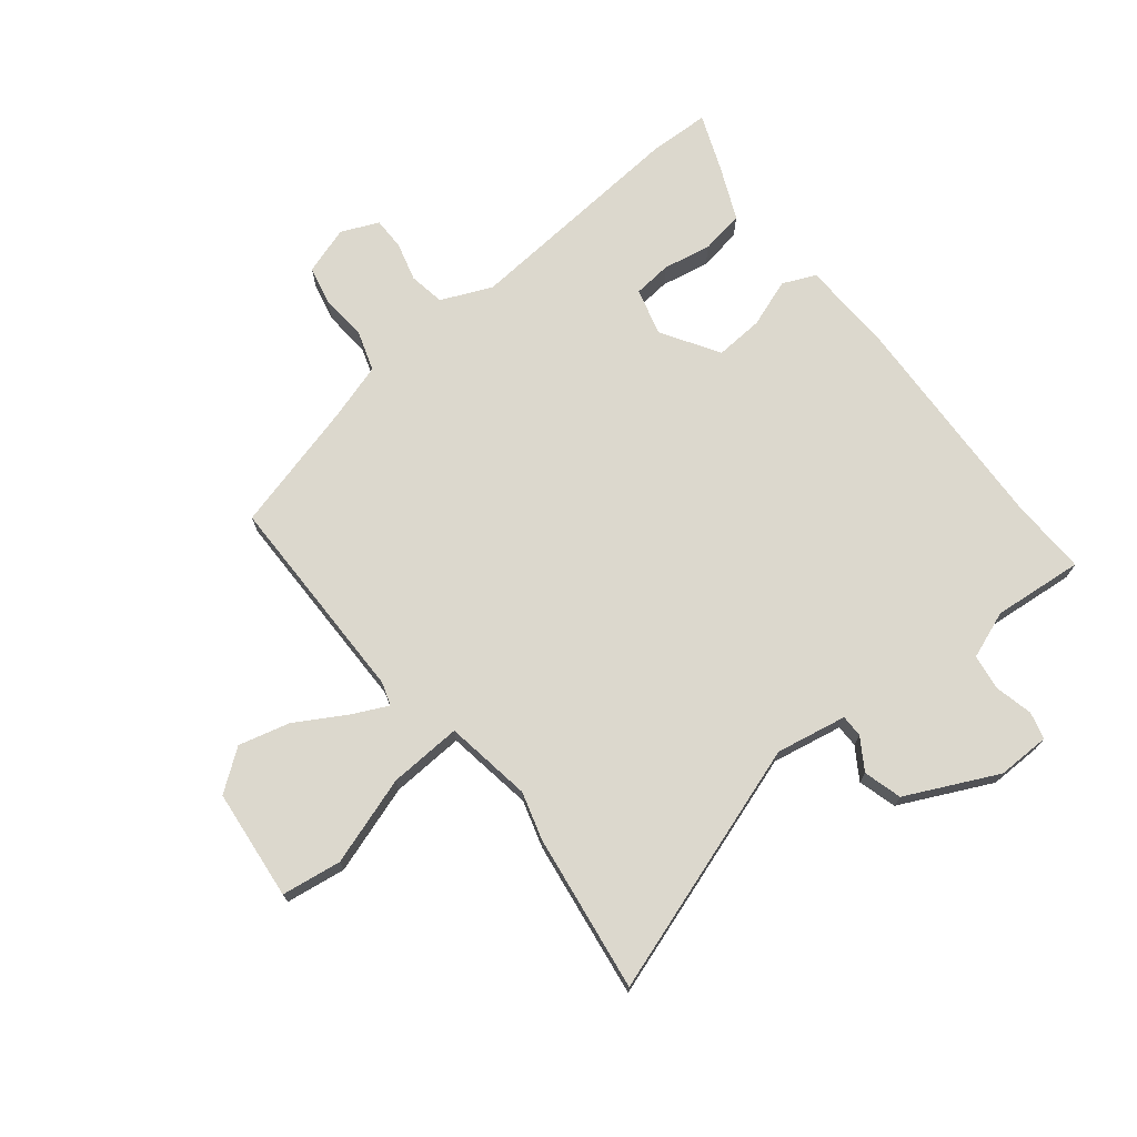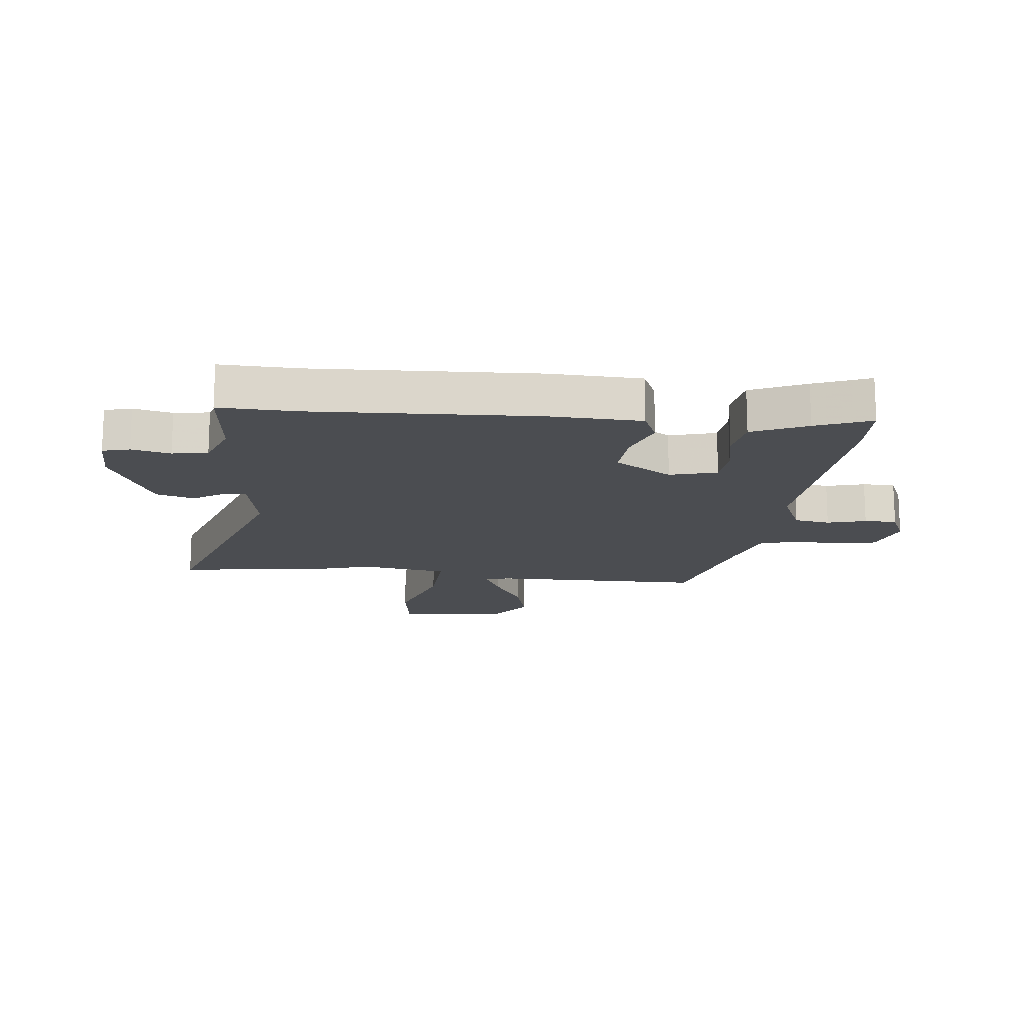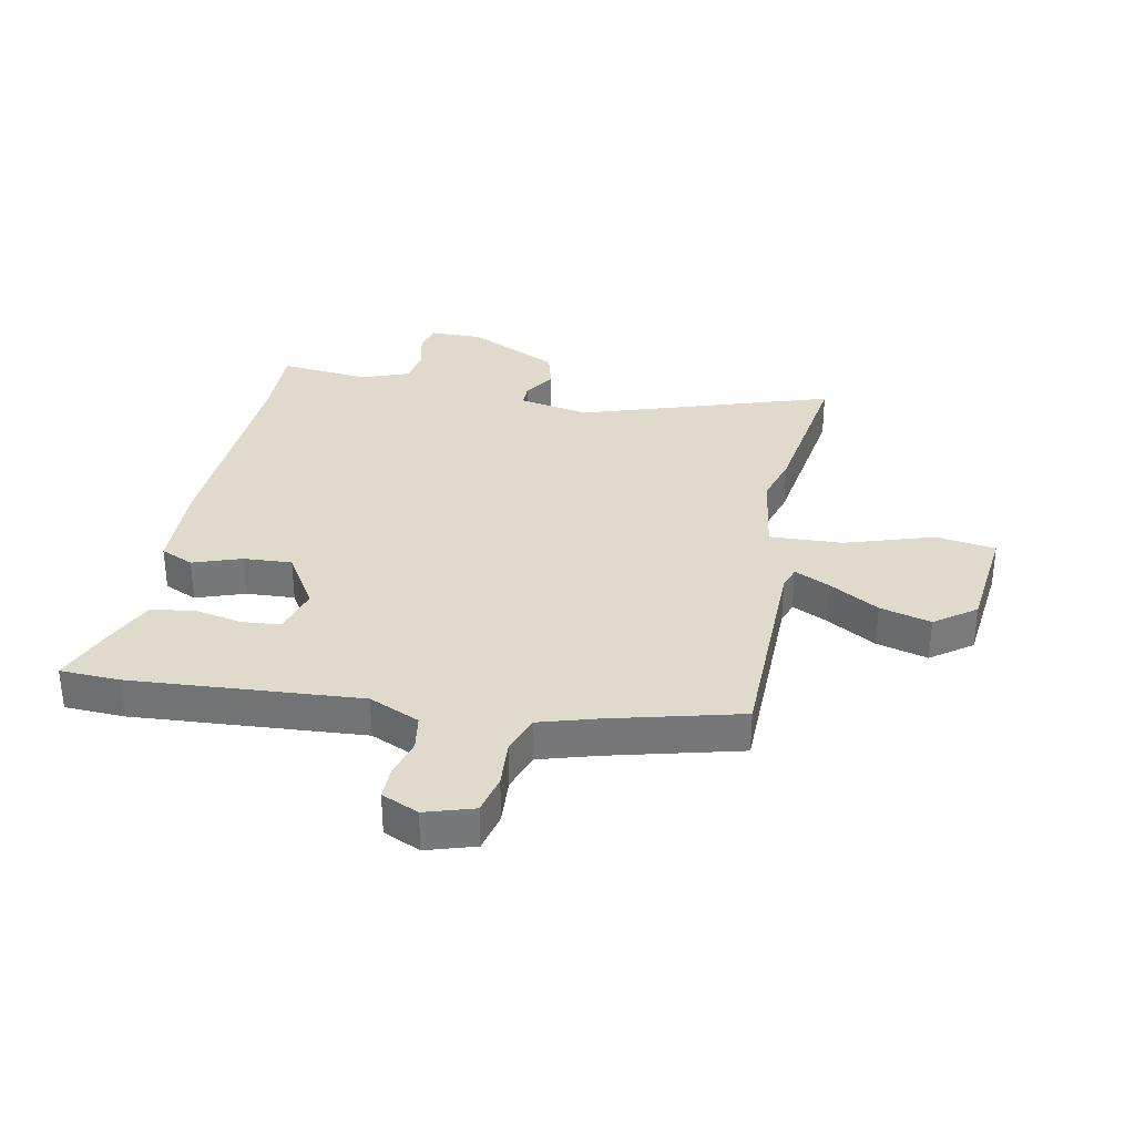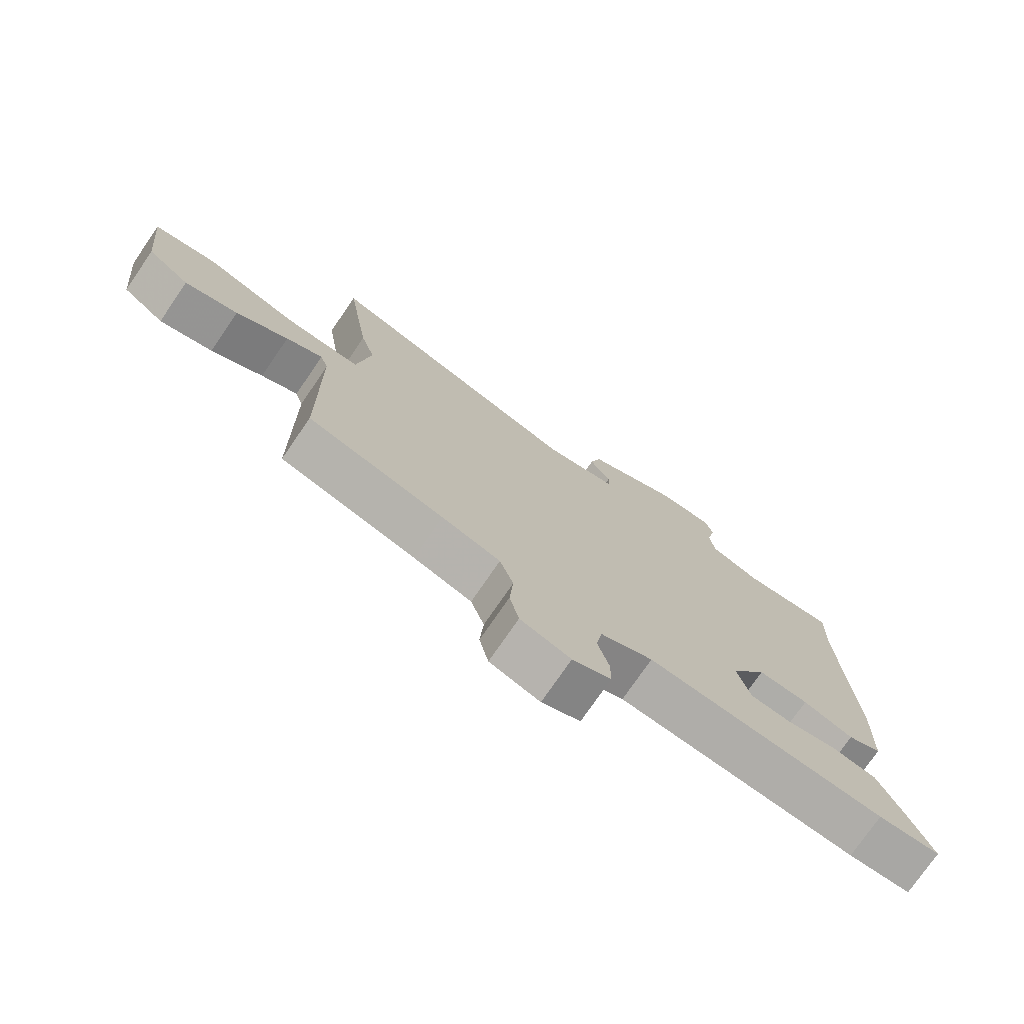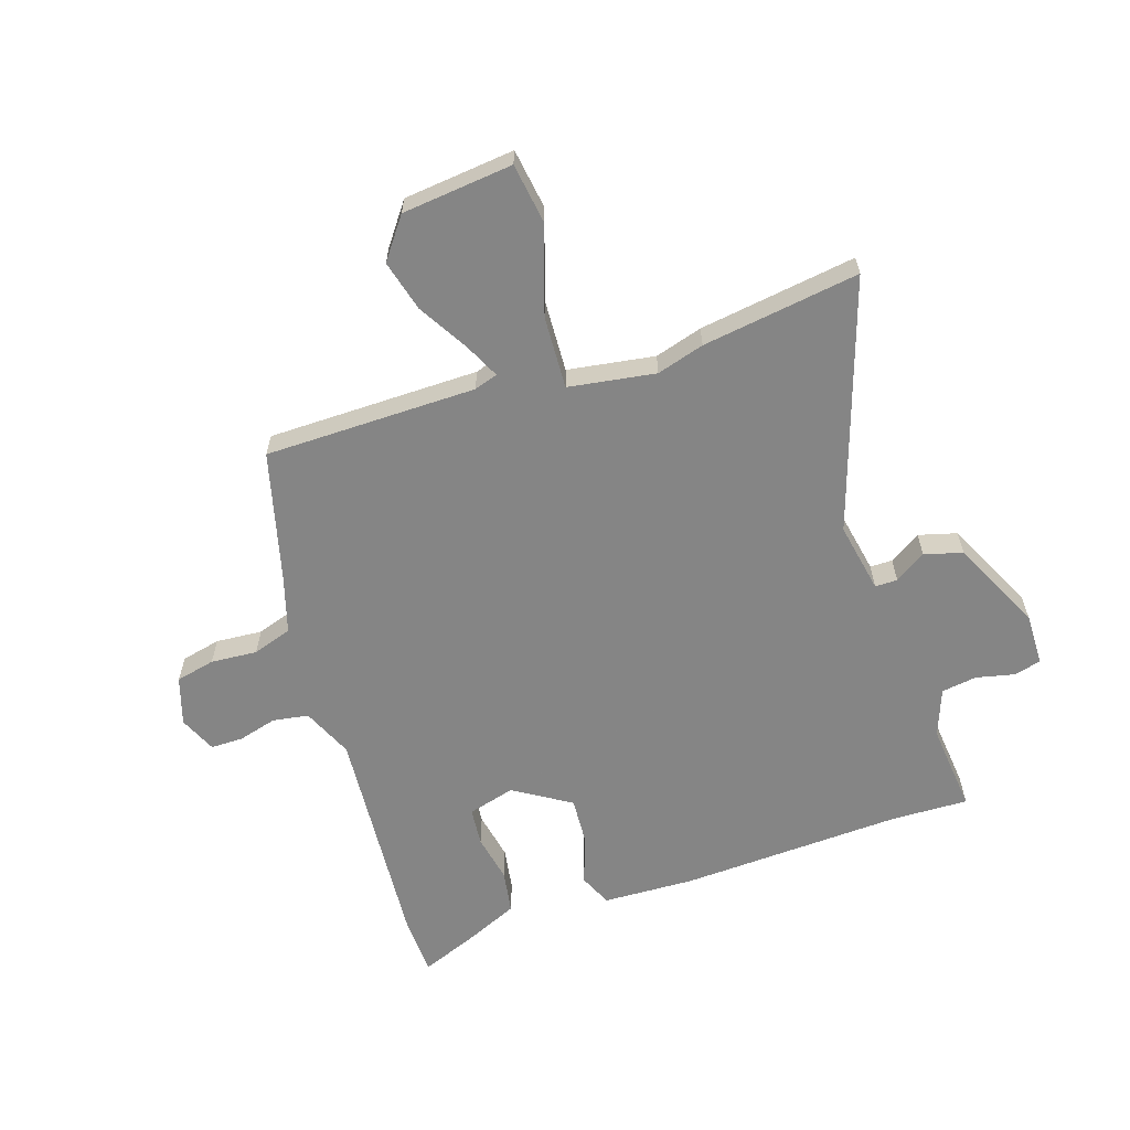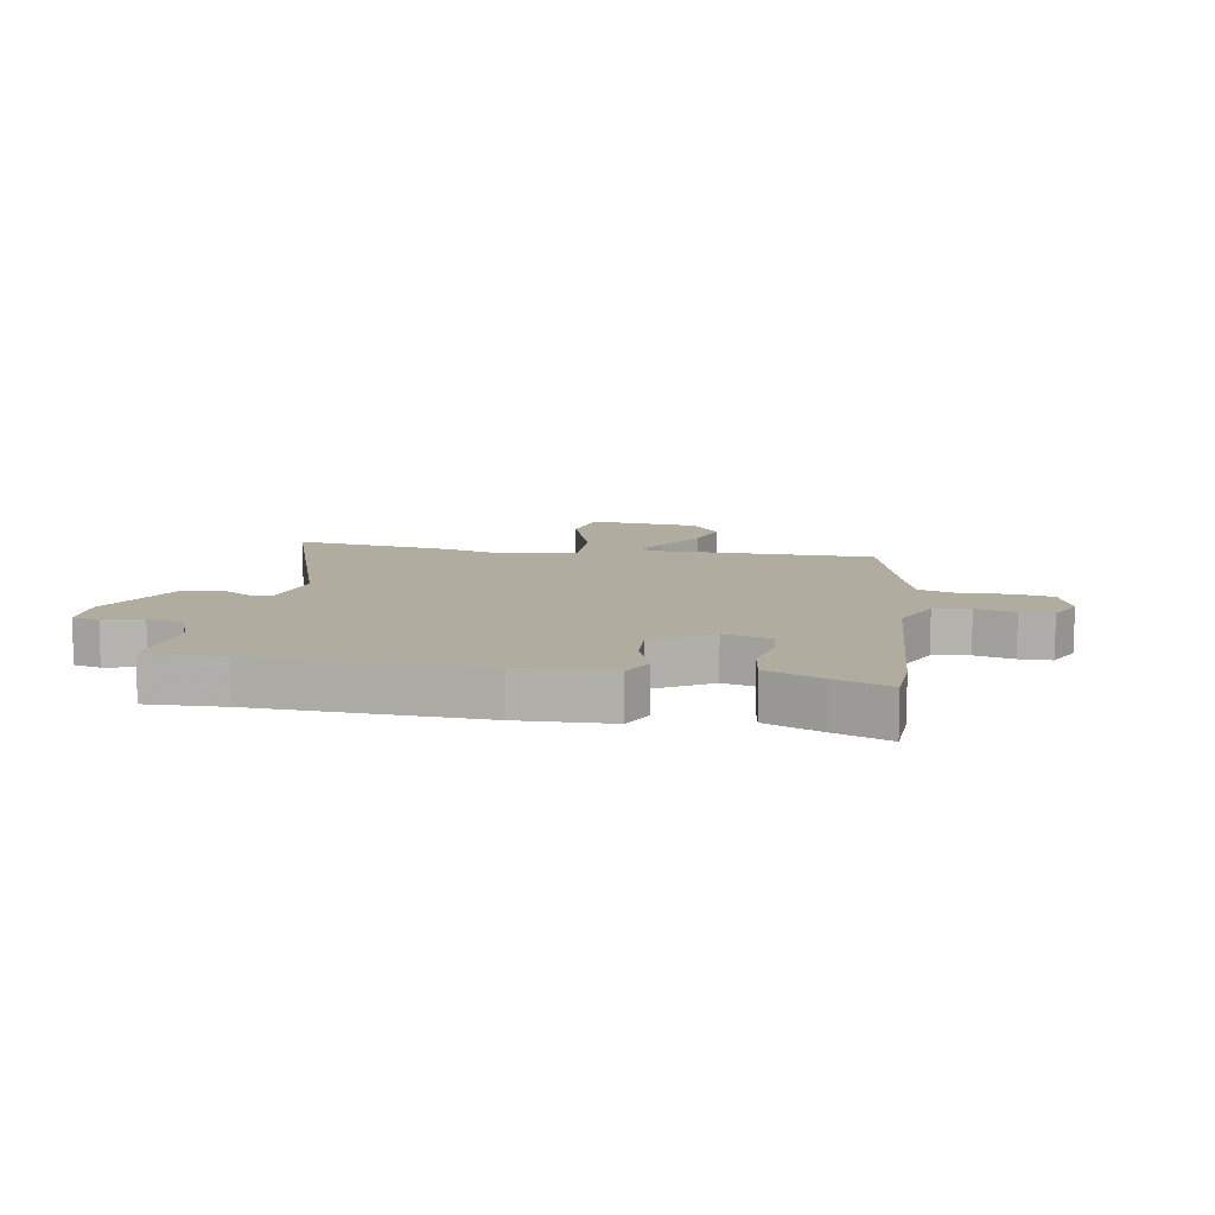
<metadata>
{"format":"obj","ext":"obj","renderer":"f3d","projection":"perspective","resolution":1024,"background":"white","views":[{"elev":72.4,"azim":-38.8,"up":"+Y"},{"elev":-15.9,"azim":83.8,"up":"+Y"},{"elev":33.1,"azim":-168.5,"up":"+Y"},{"elev":-75.6,"azim":-34.5,"up":"+Z"},{"elev":-61.8,"azim":-71.8,"up":"+Y"},{"elev":10.0,"azim":99.9,"up":"+Y"}]}
</metadata>
<code>
v 0.501 0.07 0.526
v 0.497 0.07 0.395
v 0.514 0.07 0.016
v 0.508 0.07 -0.141
v 0.452 0.07 -0.166
v 0.37 0.07 -0.137
v 0.288 0.07 -0.132
v 0.228 0.07 -0.229
v 0.25 0.07 -0.309
v 0.315 0.07 -0.315
v 0.397 0.07 -0.299
v 0.471 0.07 -0.311
v 0.512 0.07 -0.404
v 0.549 0.07 -0.498
v 0.448 0.07 -0.502
v 0.059 0.07 -0.473
v -0.027 0.07 -0.511
v -0.037 0.07 -0.572
v -0.019 0.07 -0.638
v -0.019 0.07 -0.693
v -0.082 0.07 -0.721
v -0.164 0.07 -0.695
v -0.179 0.07 -0.628
v -0.173 0.07 -0.549
v -0.195 0.07 -0.482
v -0.291 0.07 -0.453
v -0.514 0.07 -0.395
v -0.517 0.07 -0.034
v -0.53 0.07 0.006
v -0.59 0.07 -0.023
v -0.675 0.07 -0.073
v -0.762 0.07 -0.096
v -0.831 0.07 -0.045
v -0.851 0.07 0.144
v -0.749 0.07 0.159
v -0.599 0.07 0.11
v -0.475 0.07 0.104
v -0.452 0.07 0.252
v -0.476 0.07 0.333
v -0.515 0.07 0.601
v -0.088 0.07 0.46
v 0.032 0.07 0.483
v 0.032 0.07 0.521
v -0.002 0.07 0.574
v 0.016 0.07 0.639
v 0.171 0.07 0.714
v 0.261 0.07 0.713
v 0.273 0.07 0.667
v 0.258 0.07 0.601
v 0.267 0.07 0.541
v 0.348 0.07 0.511
v 0.501 0 0.526
v 0.497 0 0.395
v 0.514 0 0.016
v 0.508 0 -0.141
v 0.452 0 -0.166
v 0.37 0 -0.137
v 0.288 0 -0.132
v 0.228 0 -0.229
v 0.25 0 -0.309
v 0.315 0 -0.315
v 0.397 0 -0.299
v 0.471 0 -0.311
v 0.512 0 -0.404
v 0.549 0 -0.498
v 0.448 0 -0.502
v 0.059 0 -0.473
v -0.027 0 -0.511
v -0.037 0 -0.572
v -0.019 0 -0.638
v -0.019 0 -0.693
v -0.082 0 -0.721
v -0.164 0 -0.695
v -0.179 0 -0.628
v -0.173 0 -0.549
v -0.195 0 -0.482
v -0.291 0 -0.453
v -0.514 0 -0.395
v -0.517 0 -0.034
v -0.53 0 0.006
v -0.59 0 -0.023
v -0.675 0 -0.073
v -0.762 0 -0.096
v -0.831 0 -0.045
v -0.851 0 0.144
v -0.749 0 0.159
v -0.599 0 0.11
v -0.475 0 0.104
v -0.452 0 0.252
v -0.476 0 0.333
v -0.515 0 0.601
v -0.088 0 0.46
v 0.032 0 0.483
v 0.032 0 0.521
v -0.002 0 0.574
v 0.016 0 0.639
v 0.171 0 0.714
v 0.261 0 0.713
v 0.273 0 0.667
v 0.258 0 0.601
v 0.267 0 0.541
v 0.348 0 0.511
f 46 47 48 49
f 46 49 50
f 43 44 45 46
f 42 43 46 50
f 38 39 40 41
f 37 38 41 42
f 33 34 35 36
f 33 36 37
f 30 31 32 33
f 29 30 33 37
f 28 29 37 42
f 26 27 28 42
f 21 22 23 24
f 21 24 25
f 18 19 20 21
f 17 18 21 25
f 16 17 25 26
f 14 15 16
f 10 11 12 13
f 9 10 13 14
f 3 4 5 6
f 2 3 6 7
f 51 1 2 7
f 50 51 7 8
f 42 50 8
f 26 42 8 9
f 9 14 16 26
f 100 99 98 97
f 101 100 97
f 97 96 95 94
f 101 97 94 93
f 92 91 90 89
f 93 92 89 88
f 87 86 85 84
f 88 87 84
f 84 83 82 81
f 88 84 81 80
f 93 88 80 79
f 93 79 78 77
f 75 74 73 72
f 76 75 72
f 72 71 70 69
f 76 72 69 68
f 77 76 68 67
f 67 66 65
f 64 63 62 61
f 65 64 61 60
f 57 56 55 54
f 58 57 54 53
f 58 53 52 102
f 59 58 102 101
f 59 101 93
f 60 59 93 77
f 77 67 65 60
f 1 52 53 2
f 2 53 54 3
f 3 54 55 4
f 4 55 56 5
f 5 56 57 6
f 6 57 58 7
f 7 58 59 8
f 8 59 60 9
f 9 60 61 10
f 10 61 62 11
f 11 62 63 12
f 12 63 64 13
f 13 64 65 14
f 14 65 66 15
f 15 66 67 16
f 16 67 68 17
f 17 68 69 18
f 18 69 70 19
f 19 70 71 20
f 20 71 72 21
f 21 72 73 22
f 22 73 74 23
f 23 74 75 24
f 24 75 76 25
f 25 76 77 26
f 26 77 78 27
f 27 78 79 28
f 28 79 80 29
f 29 80 81 30
f 30 81 82 31
f 31 82 83 32
f 32 83 84 33
f 33 84 85 34
f 34 85 86 35
f 35 86 87 36
f 36 87 88 37
f 37 88 89 38
f 38 89 90 39
f 39 90 91 40
f 40 91 92 41
f 41 92 93 42
f 42 93 94 43
f 43 94 95 44
f 44 95 96 45
f 45 96 97 46
f 46 97 98 47
f 47 98 99 48
f 48 99 100 49
f 49 100 101 50
f 50 101 102 51
f 51 102 52 1

</code>
